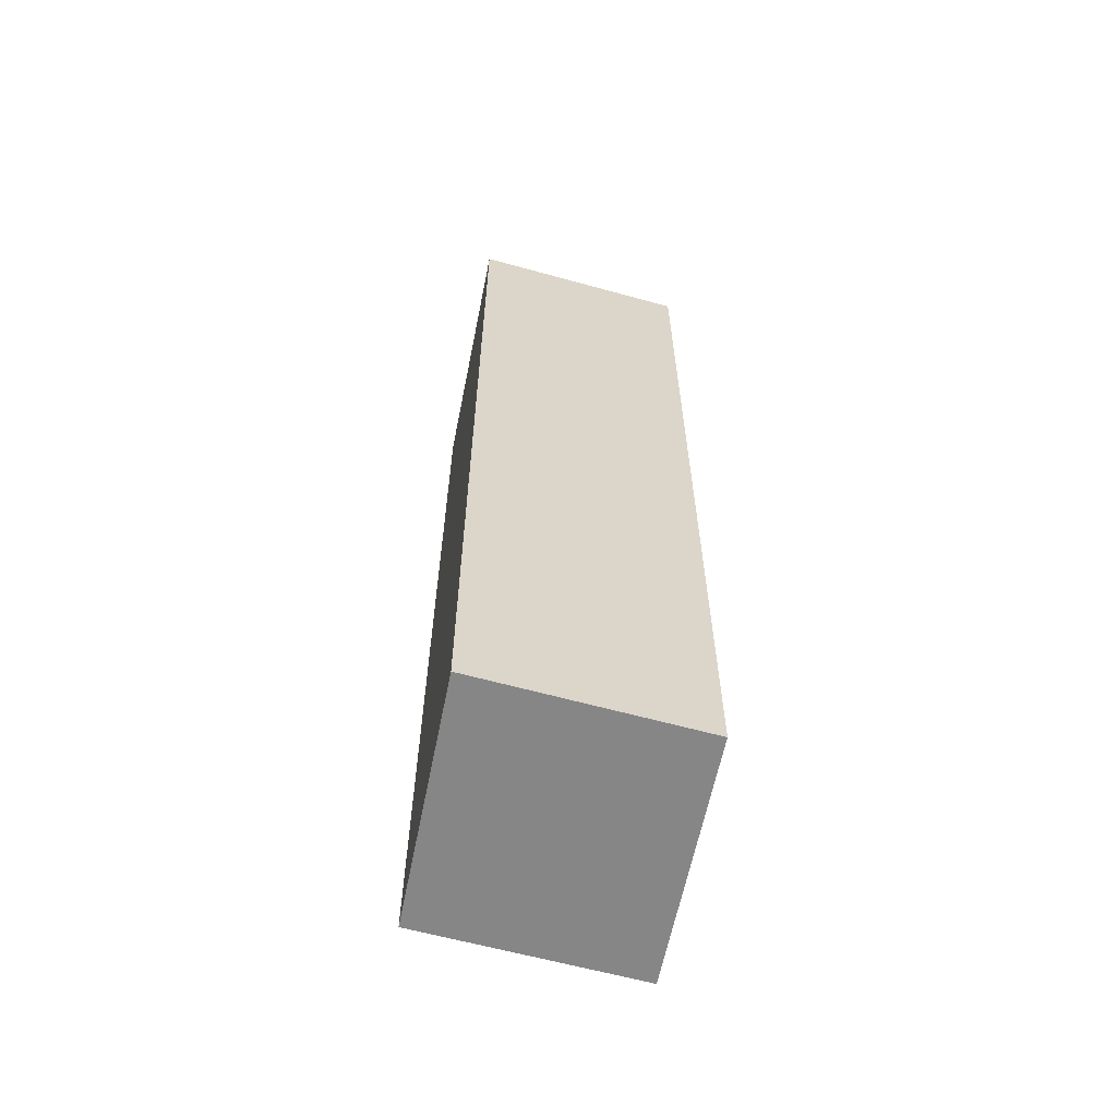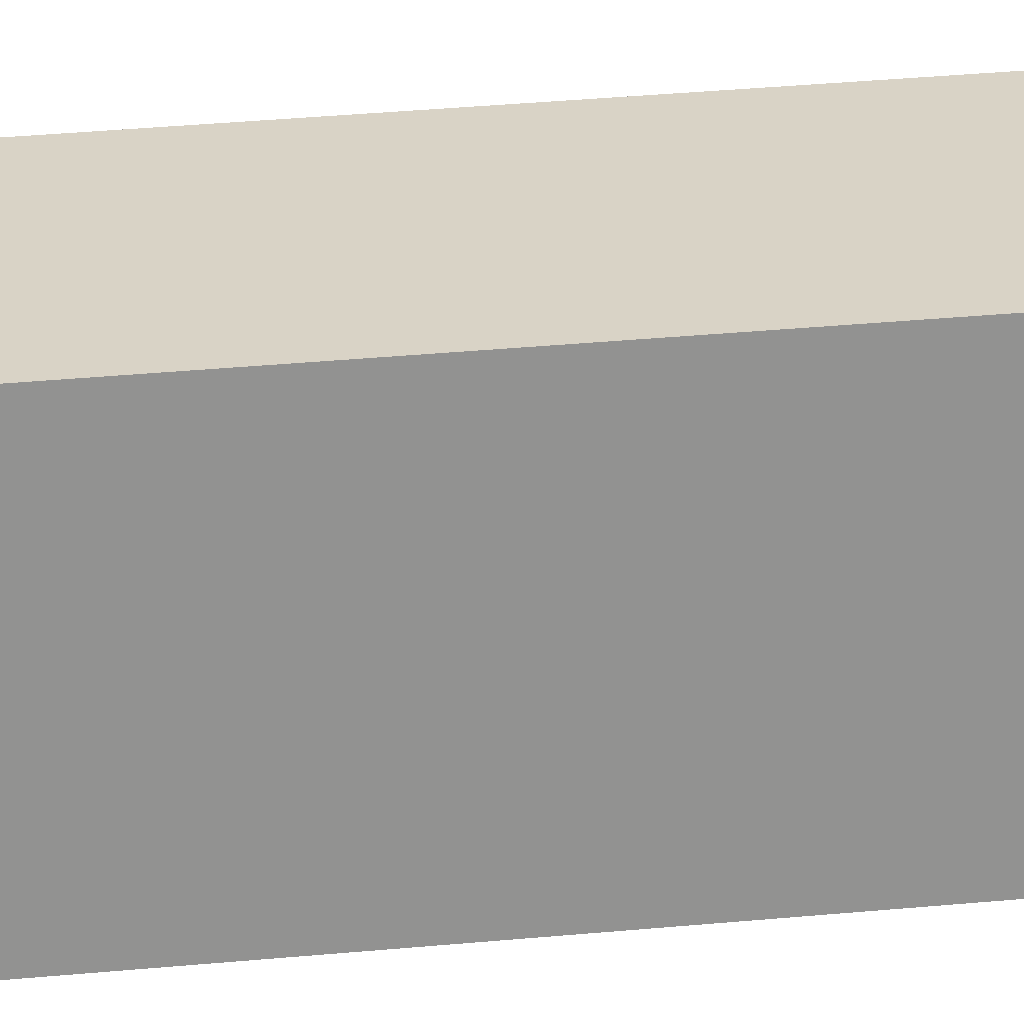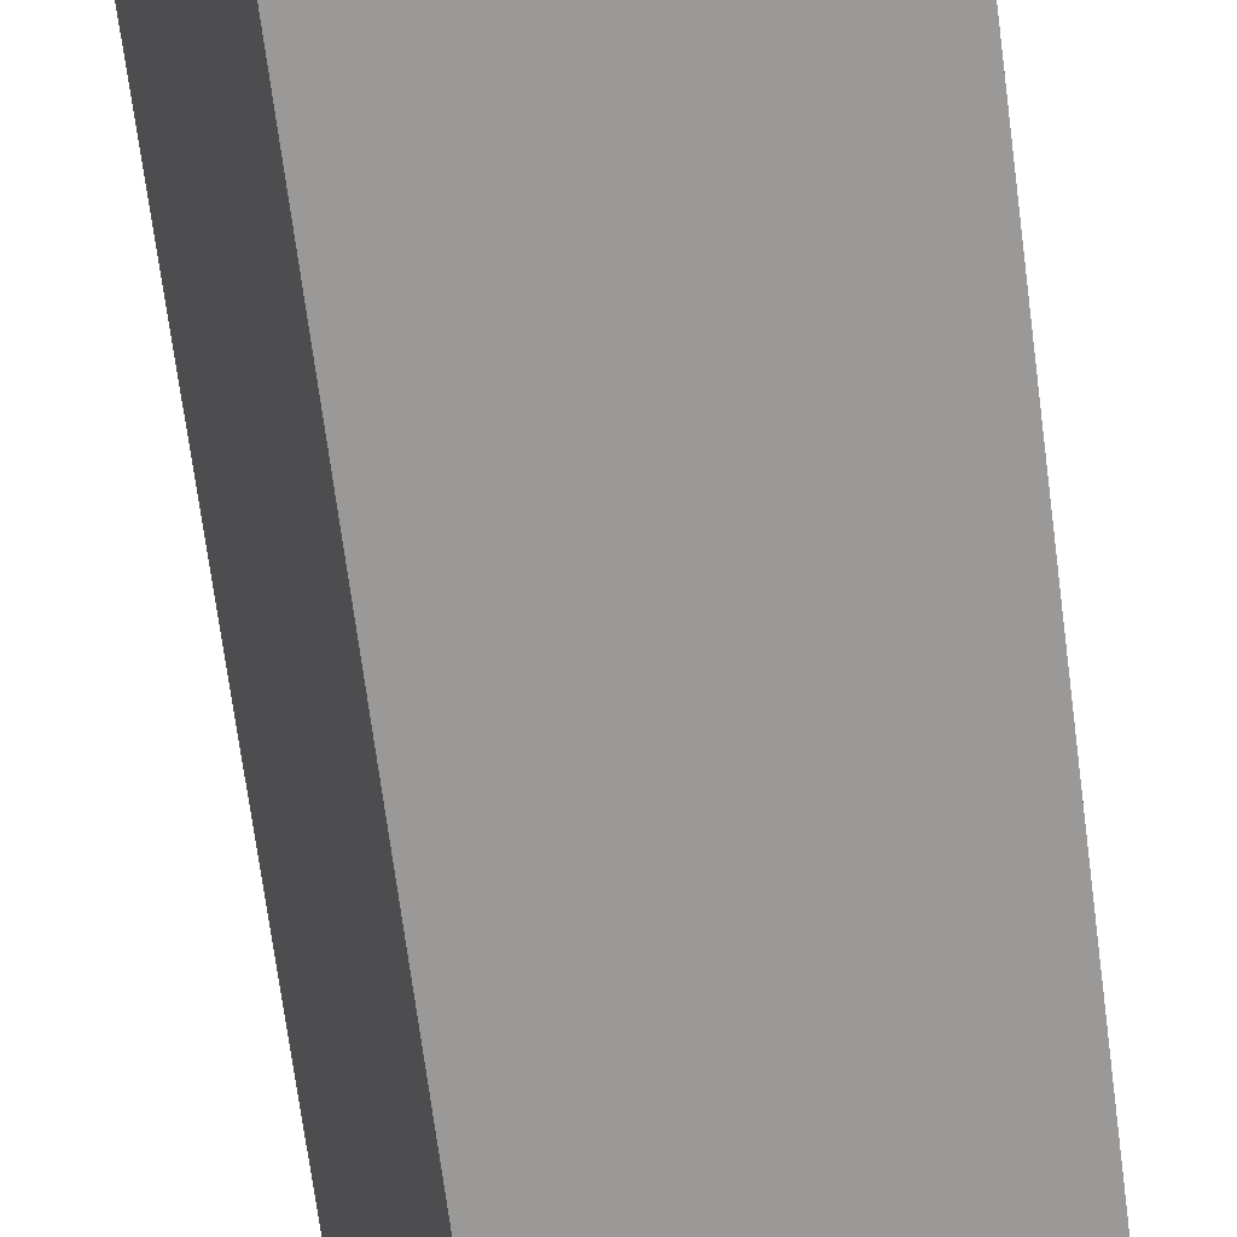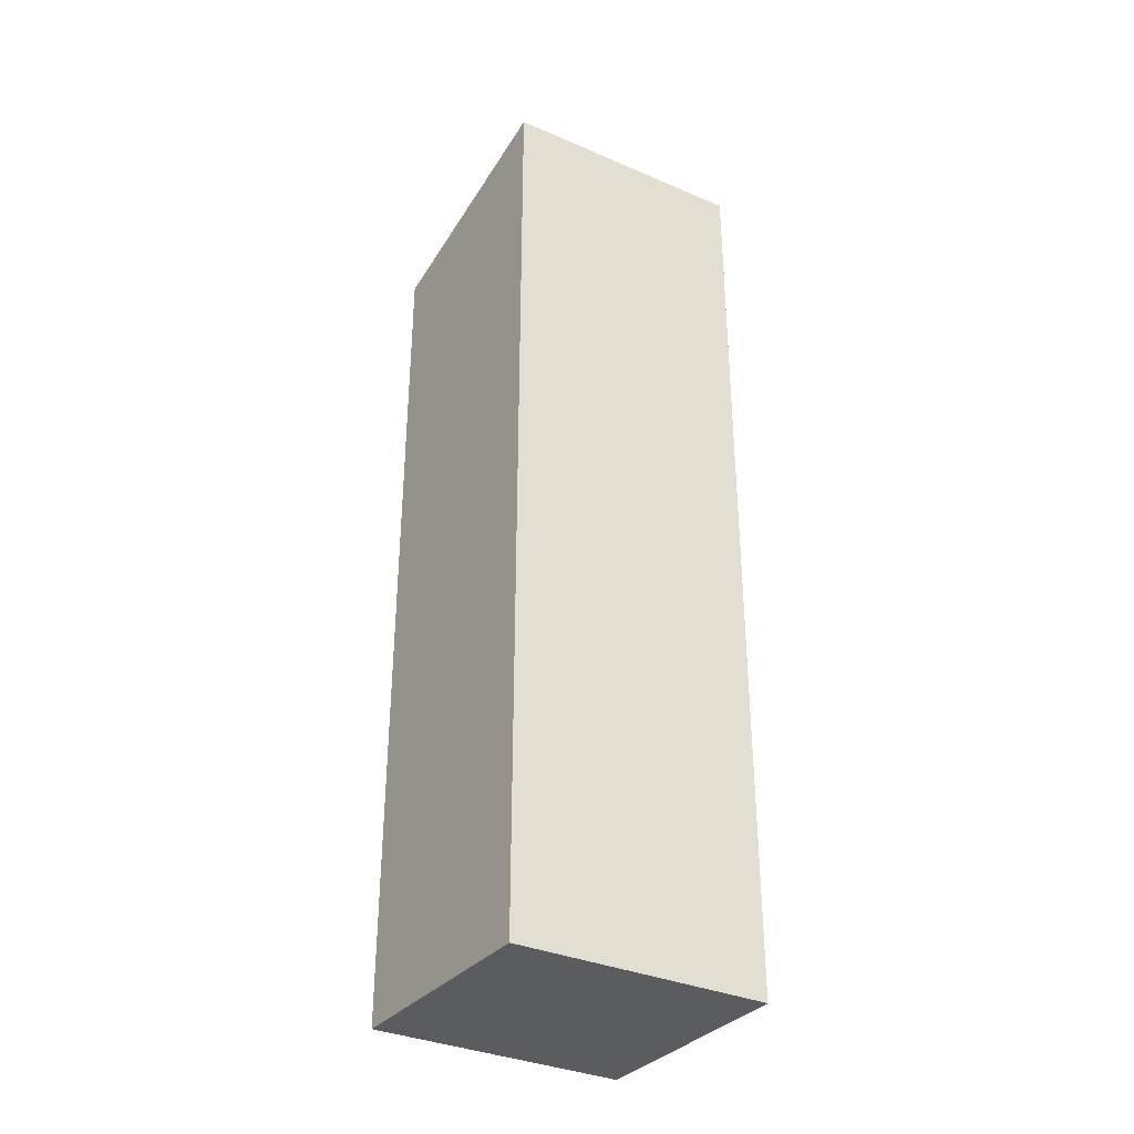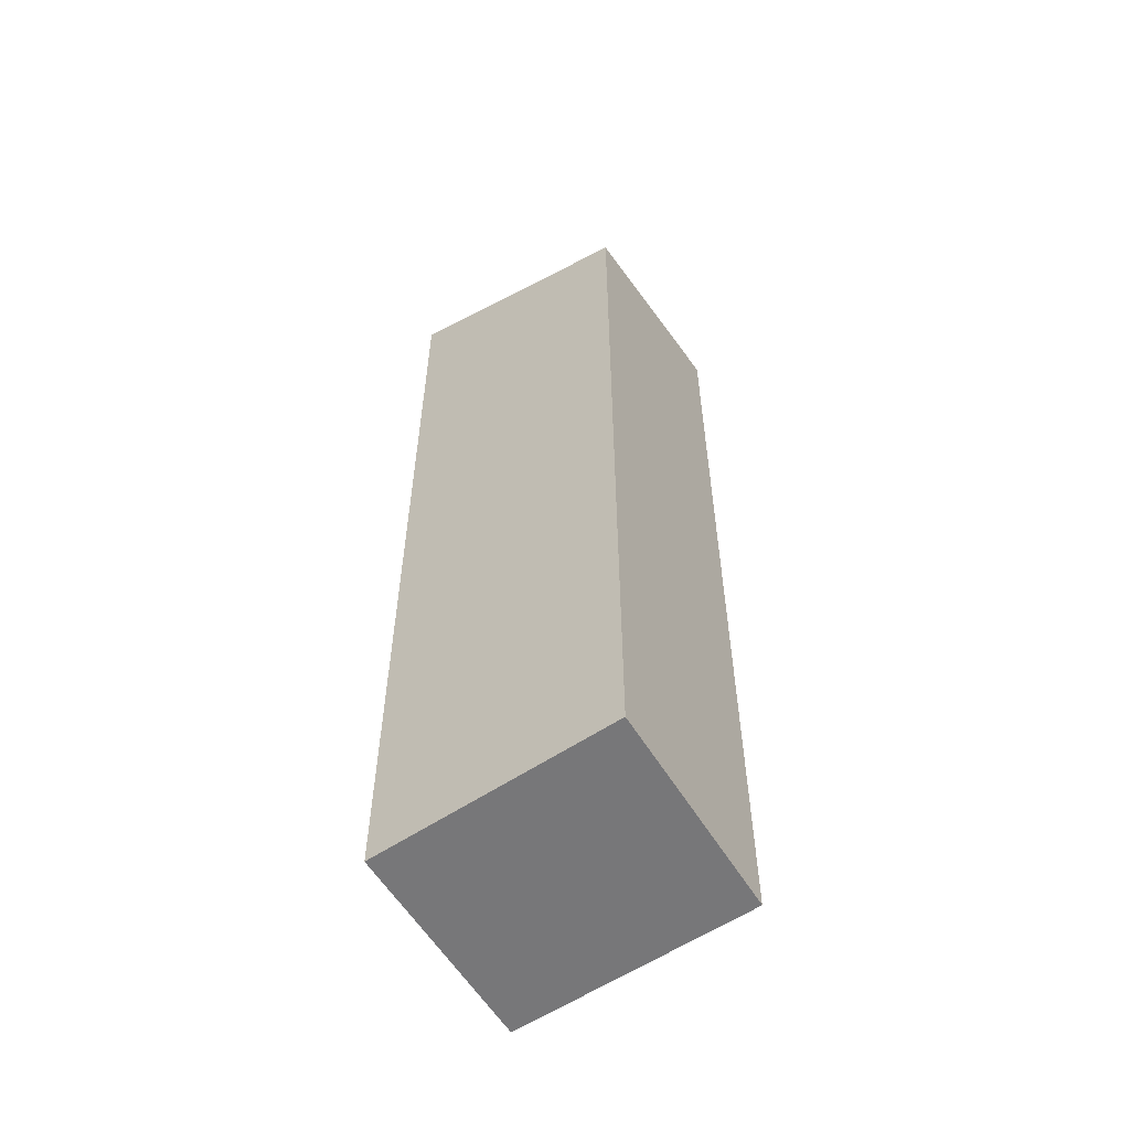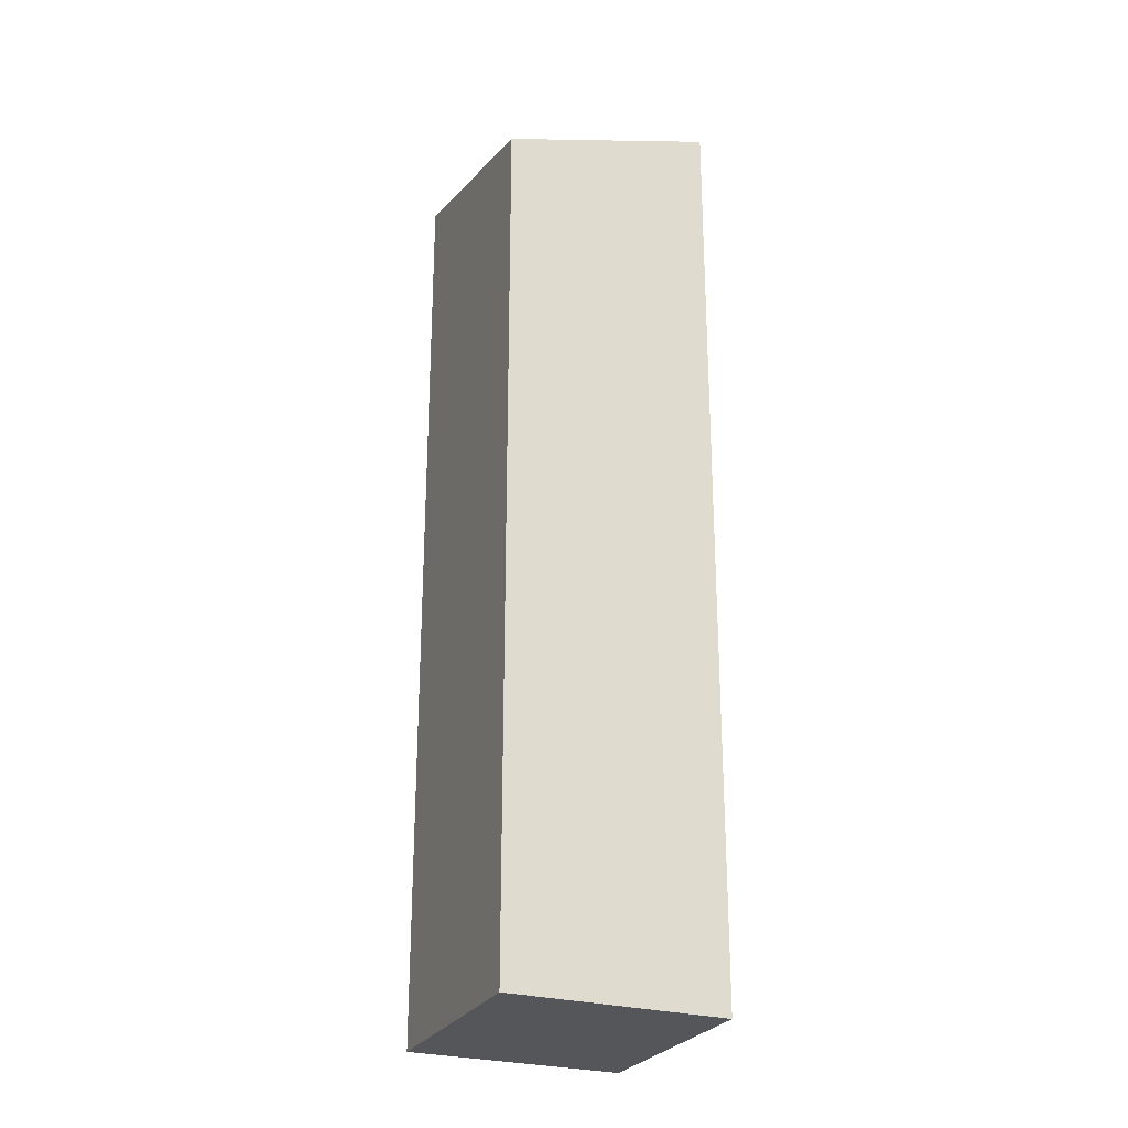
<metadata>
{"format":"obj","ext":"obj","renderer":"f3d","projection":"perspective","resolution":1024,"background":"white","views":[{"elev":-62.0,"azim":-28.0,"up":"+Y"},{"elev":40.9,"azim":83.7,"up":"+Z"},{"elev":-67.2,"azim":7.3,"up":"+Z"},{"elev":-34.6,"azim":-136.6,"up":"+Y"},{"elev":-57.2,"azim":108.5,"up":"+Y"},{"elev":-25.7,"azim":141.6,"up":"+Y"}]}
</metadata>
<code>
v  4.803 -6.435e-17 1.051
v  1.589 3.259e-16 -5.322
v  6.392 2.615e-16 -4.271
v  0 0 0
v  4.804 20.88 1.05
v  6.392 19.3 -4.272
v  0.0004466 20.88 -0.00066
v  1.589 20.88 -5.323
g defaultobject
f 1 2 3
f 2 1 4
f 3 5 1
f 5 3 6
f 1 7 4
f 7 1 5
f 7 2 4
f 2 7 8
f 8 3 2
f 3 8 6
f 6 7 5
f 7 6 8

</code>
